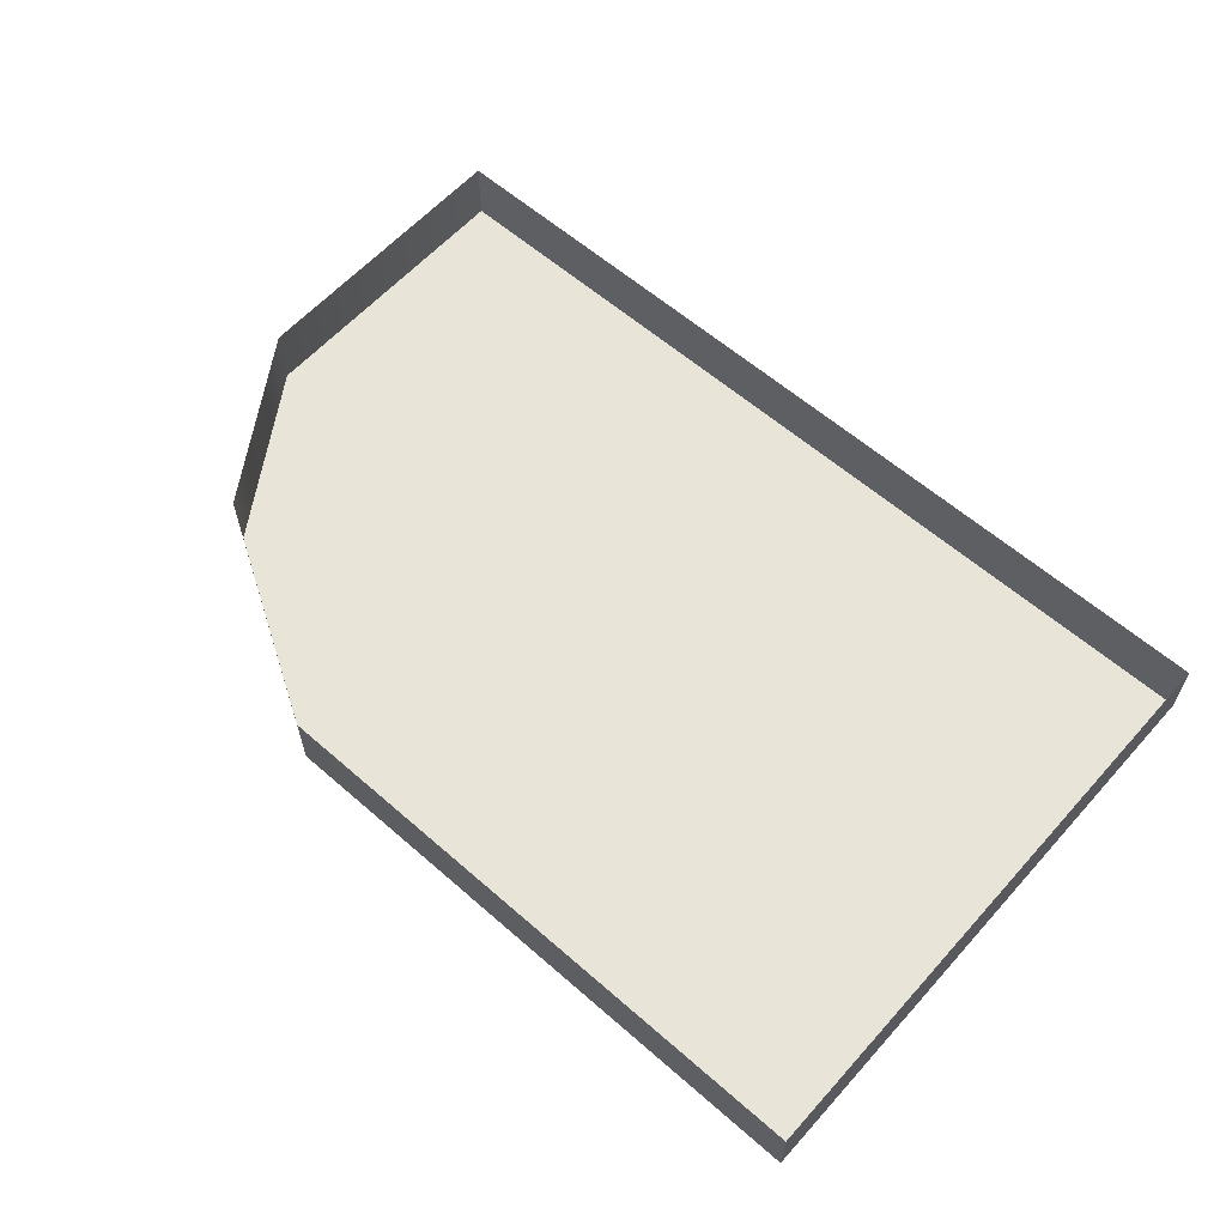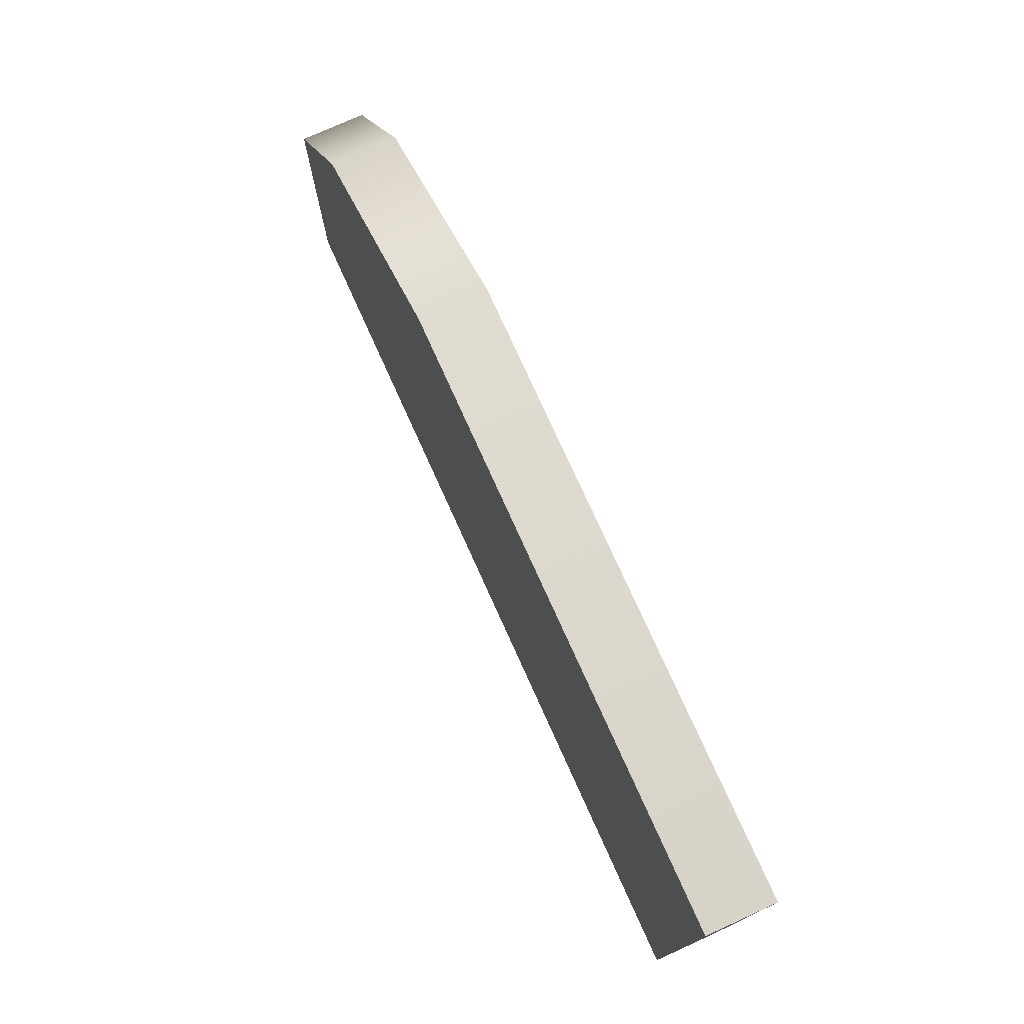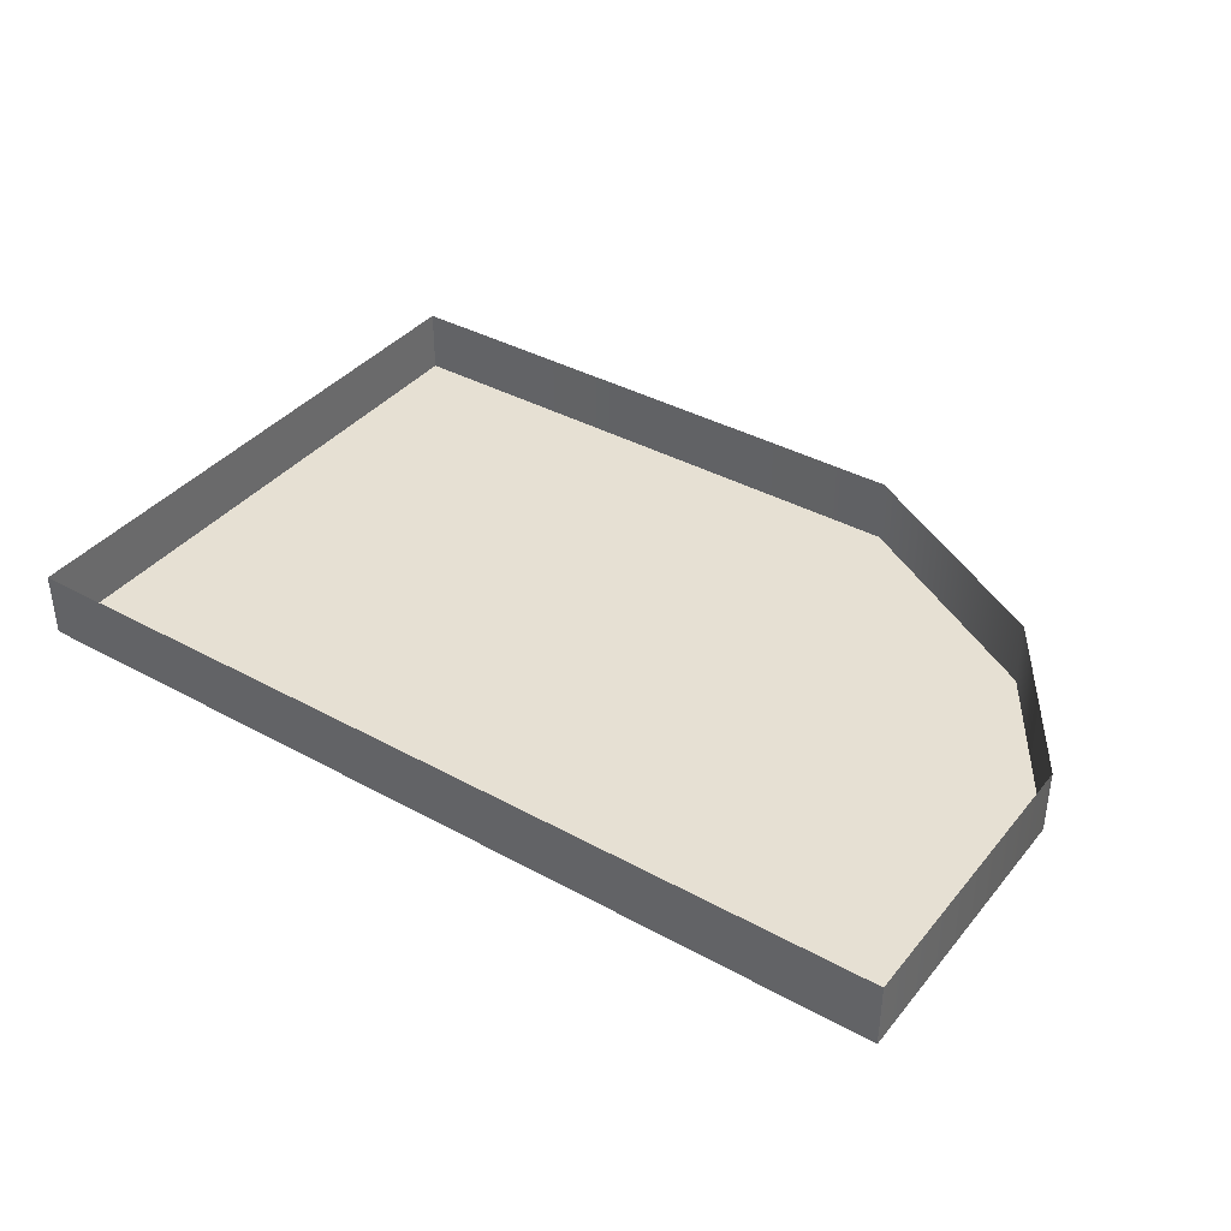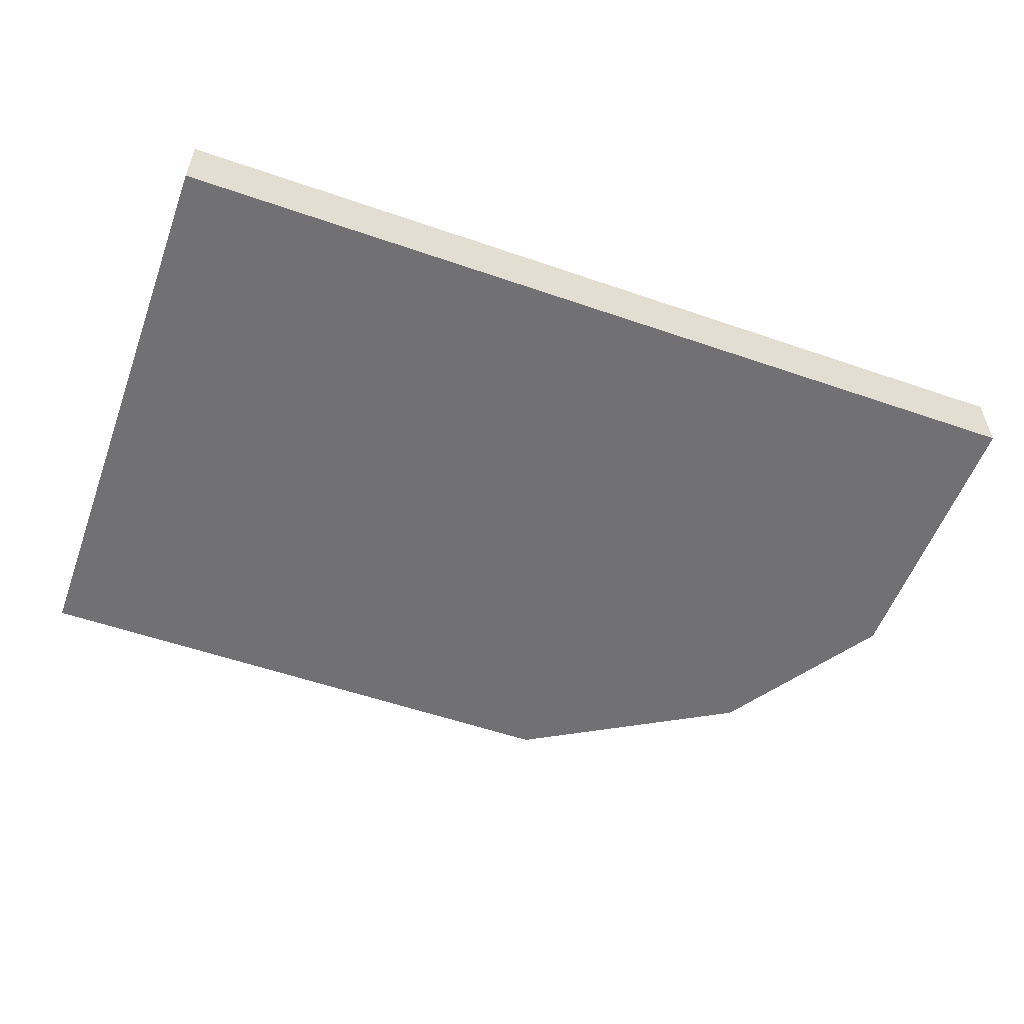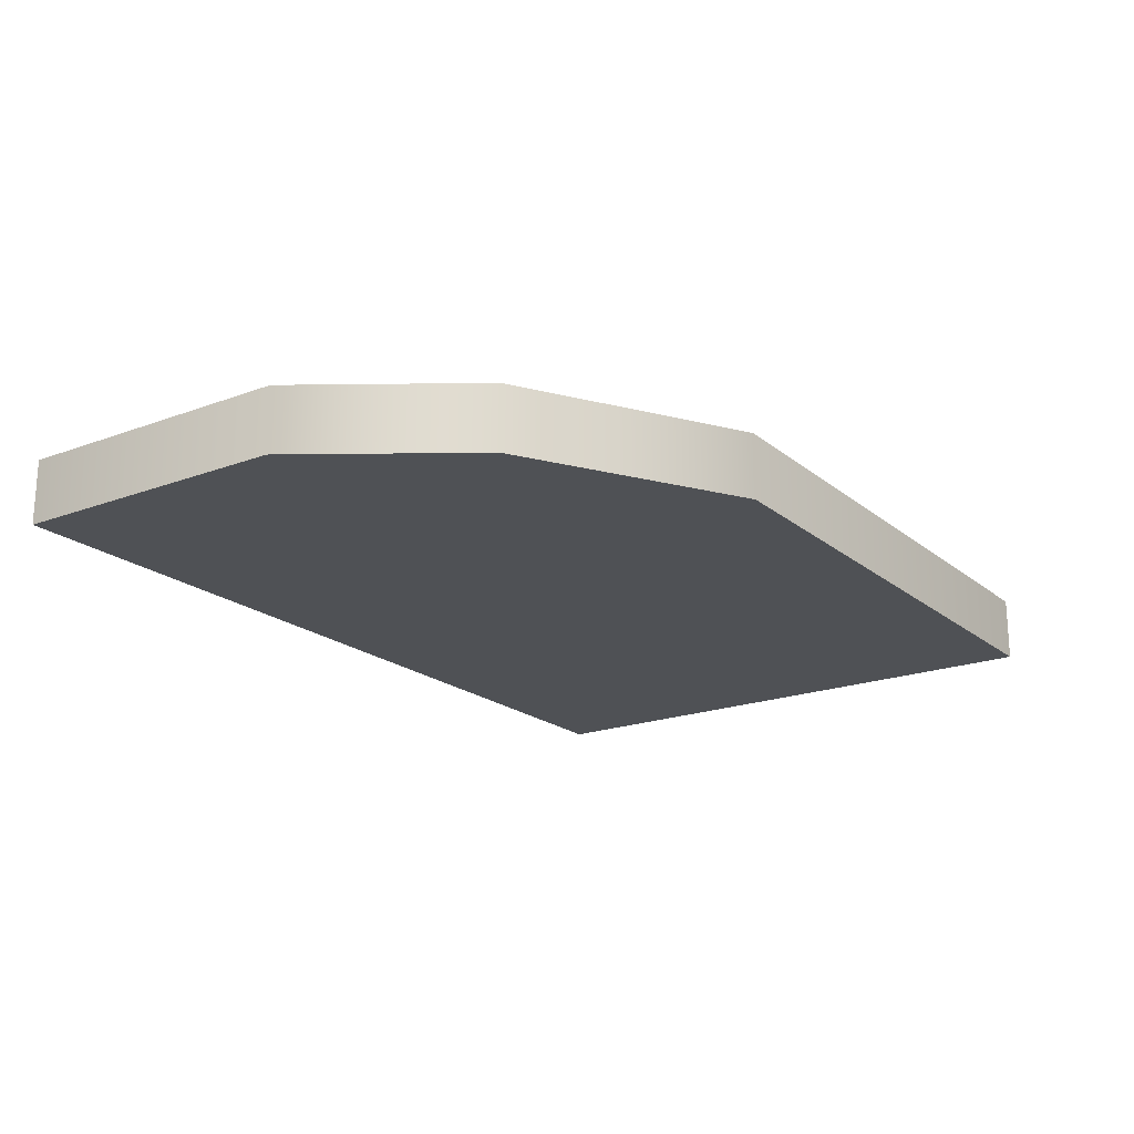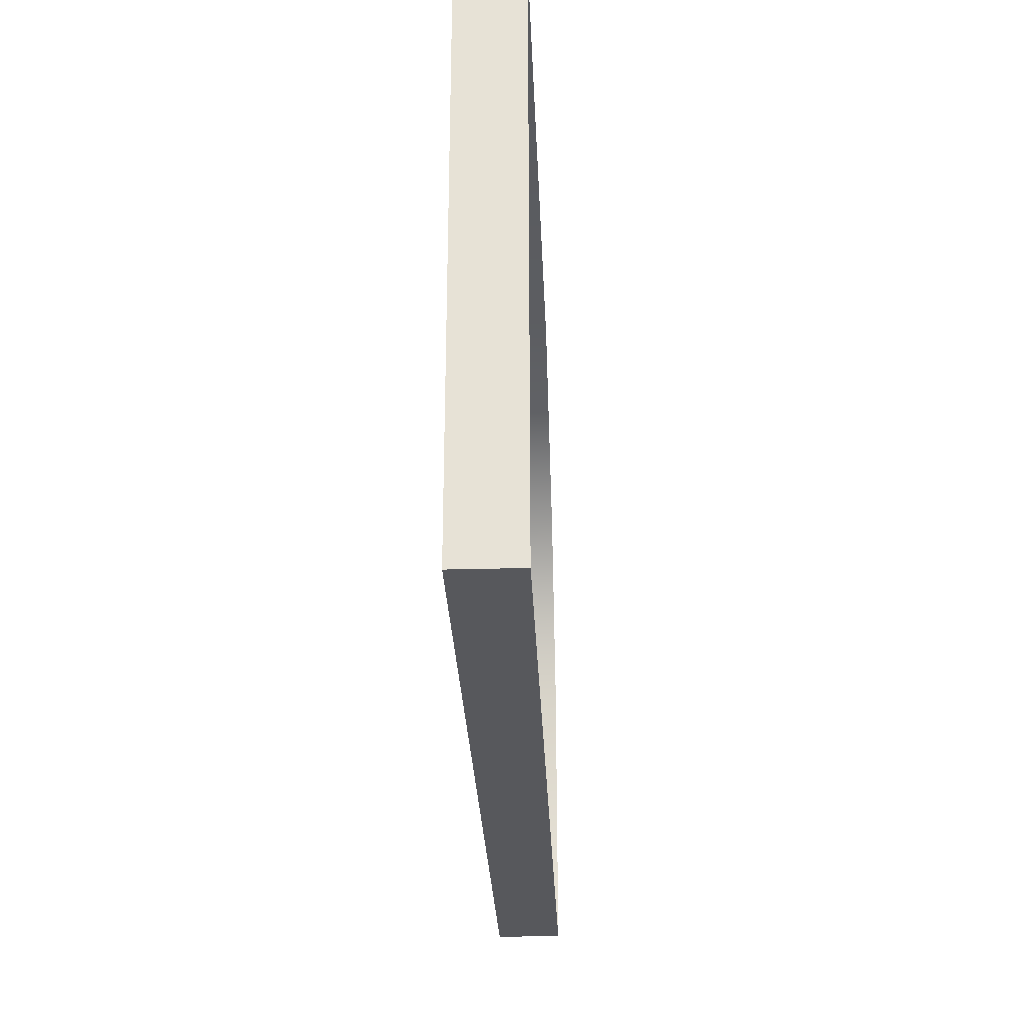
<metadata>
{"format":"obj","ext":"obj","renderer":"f3d","projection":"perspective","resolution":1024,"background":"white","views":[{"elev":60.6,"azim":41.7,"up":"+Y"},{"elev":76.1,"azim":65.7,"up":"+Z"},{"elev":38.5,"azim":-145.3,"up":"+Y"},{"elev":-55.3,"azim":160.0,"up":"+Y"},{"elev":-19.9,"azim":-55.4,"up":"+Y"},{"elev":-28.5,"azim":92.4,"up":"+Z"}]}
</metadata>
<code>
v -30.34 -0 47.55
v 51.89 -0 60.6
v -30.34 6.758 47.55
v 51.89 6.758 60.6
v -41.68 6.758 4e-06
v 51.89 6.758 4e-06
v -41.68 -0 4e-06
v 51.89 -0 4e-06
v -7.805 6.758 4e-06
v -7.805 -0 4e-06
v -7.805 -0 60.6
v -7.805 6.758 60.6
v 51.89 6.758 30.31
v 51.89 -0 30.31
v -7.805 -0 30.31
v -41.68 -0 30.31
v -41.68 6.758 30.31
f 1 11 12 3
f 5 9 10 7
f 7 10 15 16
f 14 8 6 13
f 7 16 17 5
f 9 6 8 10
f 15 10 8 14
f 12 11 2 4
f 2 14 13 4
f 11 15 14 2
f 16 15 11 1
f 17 16 1 3

</code>
